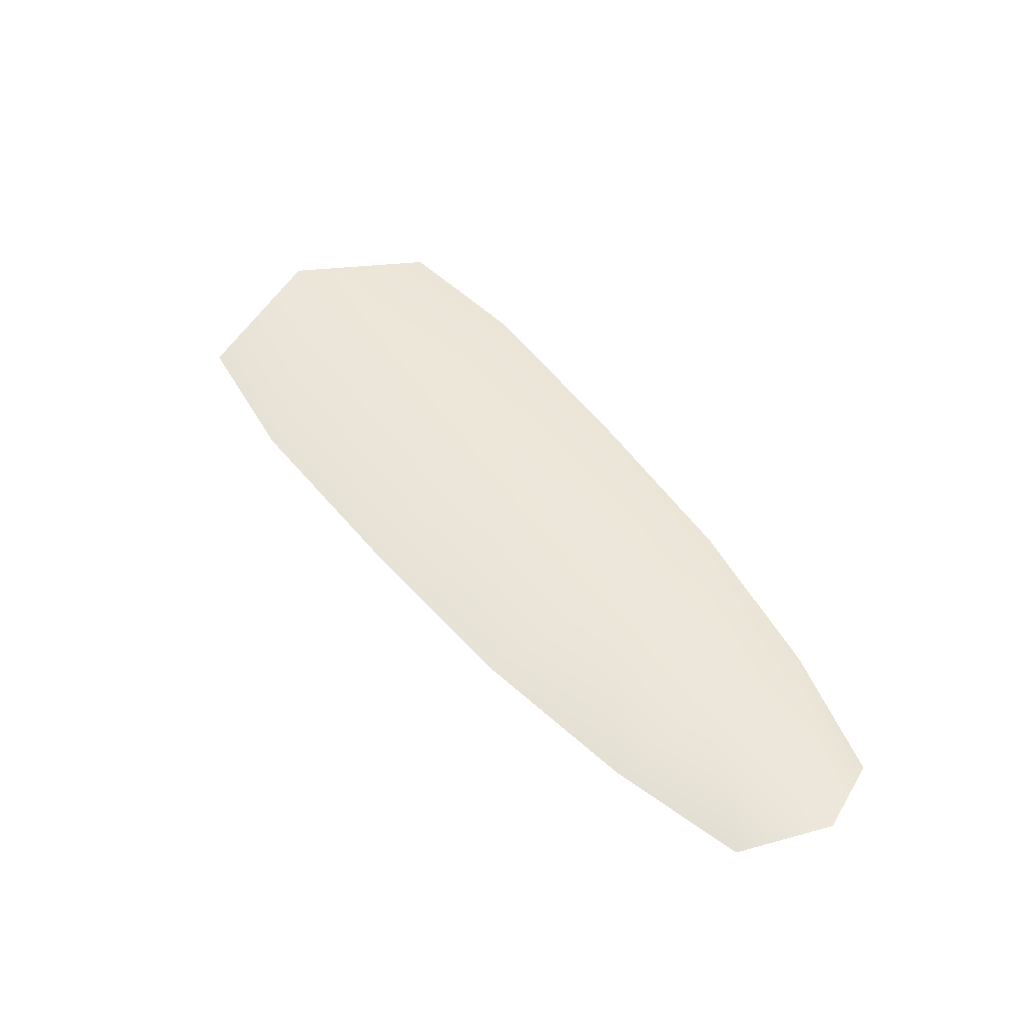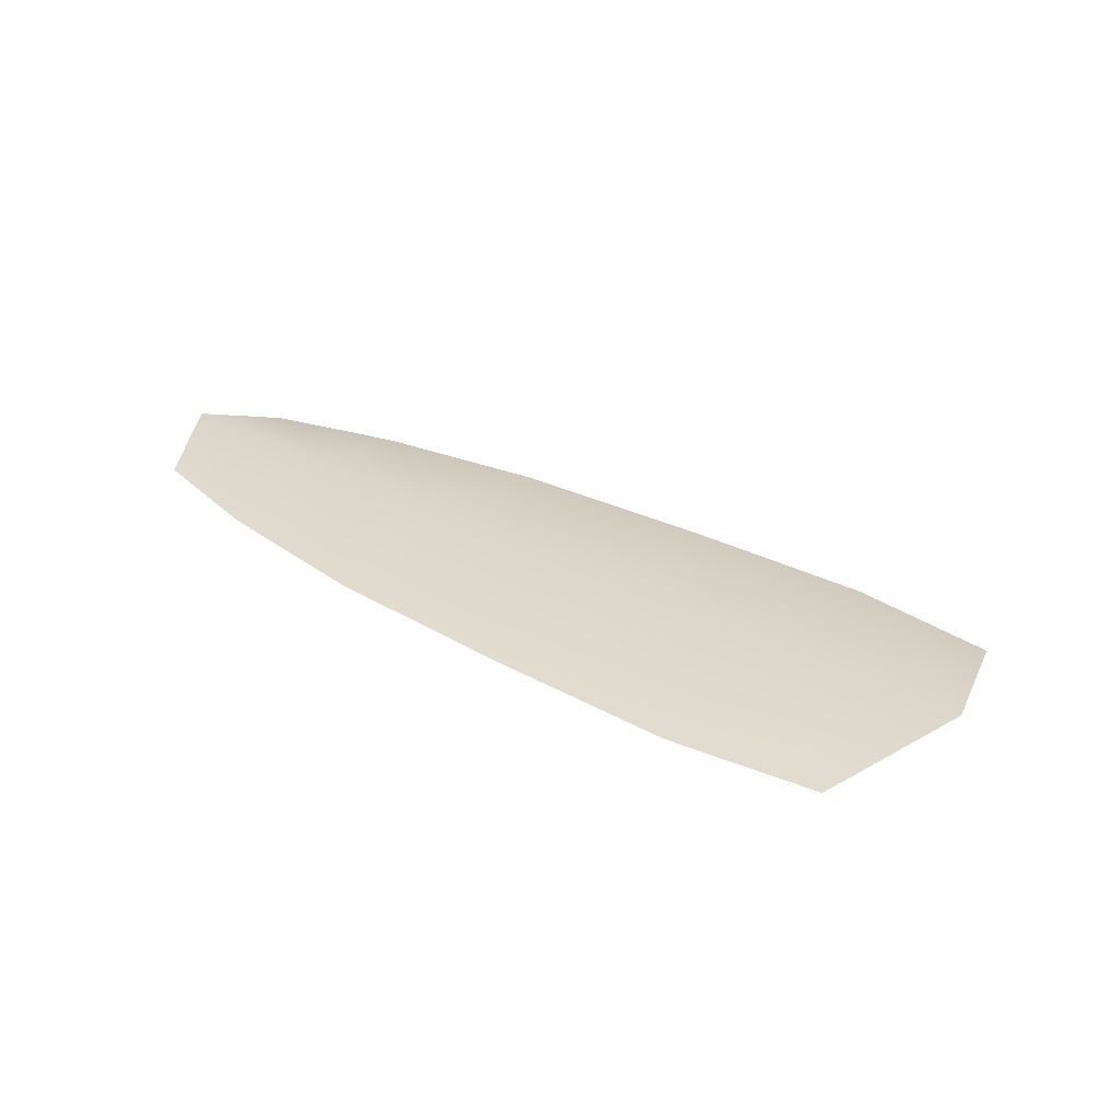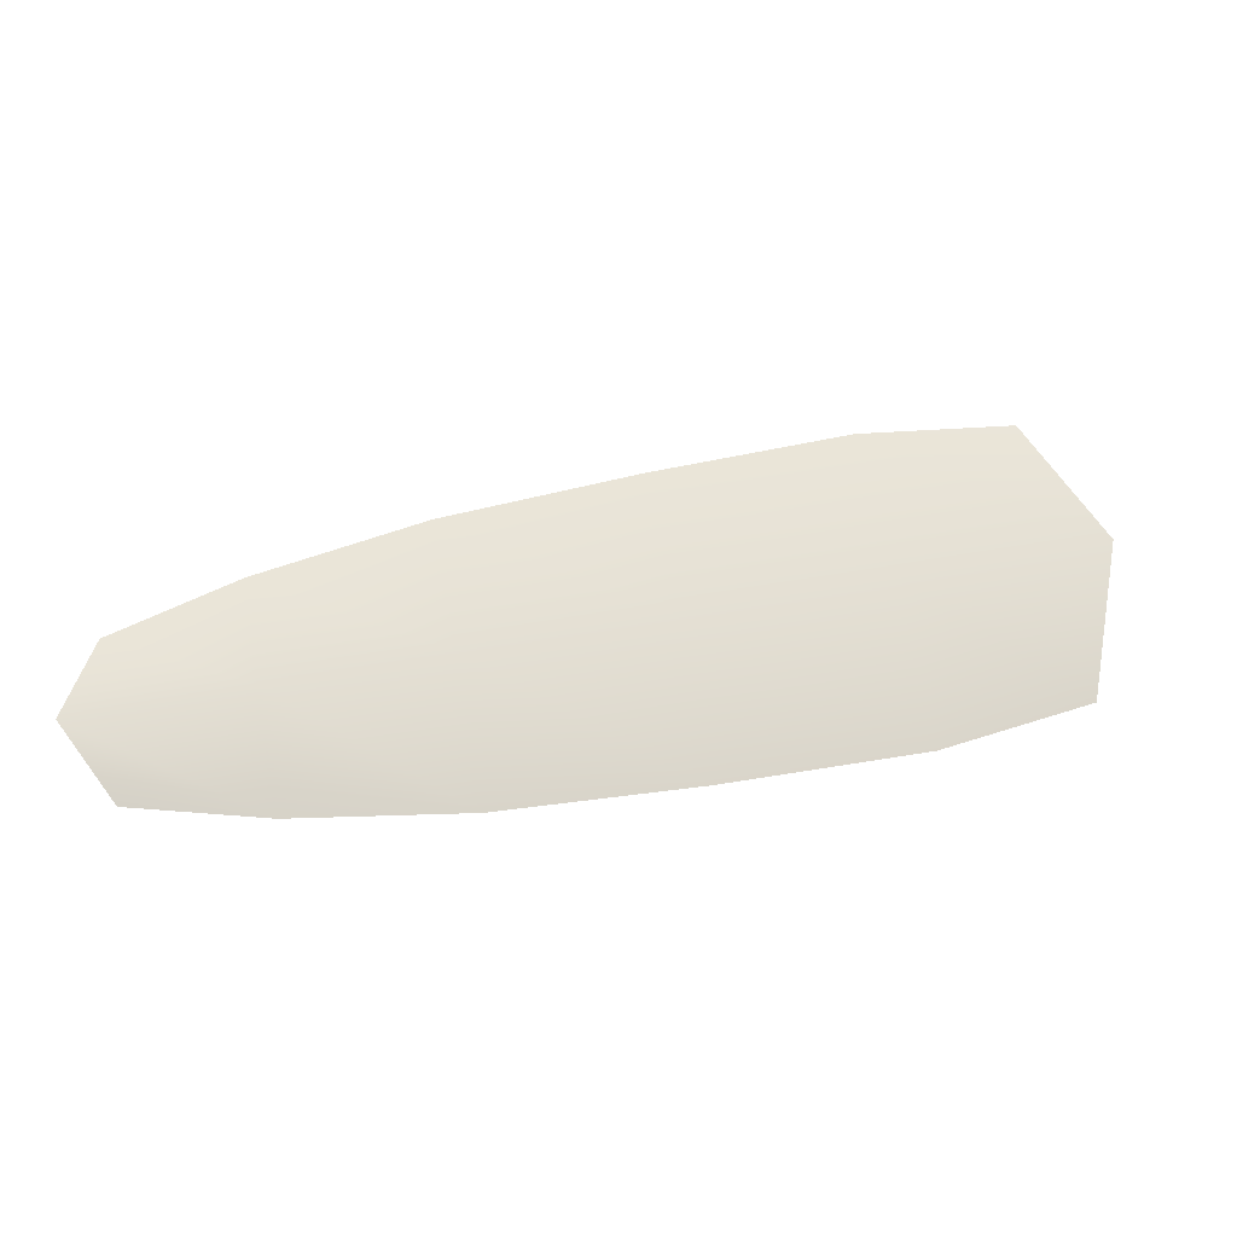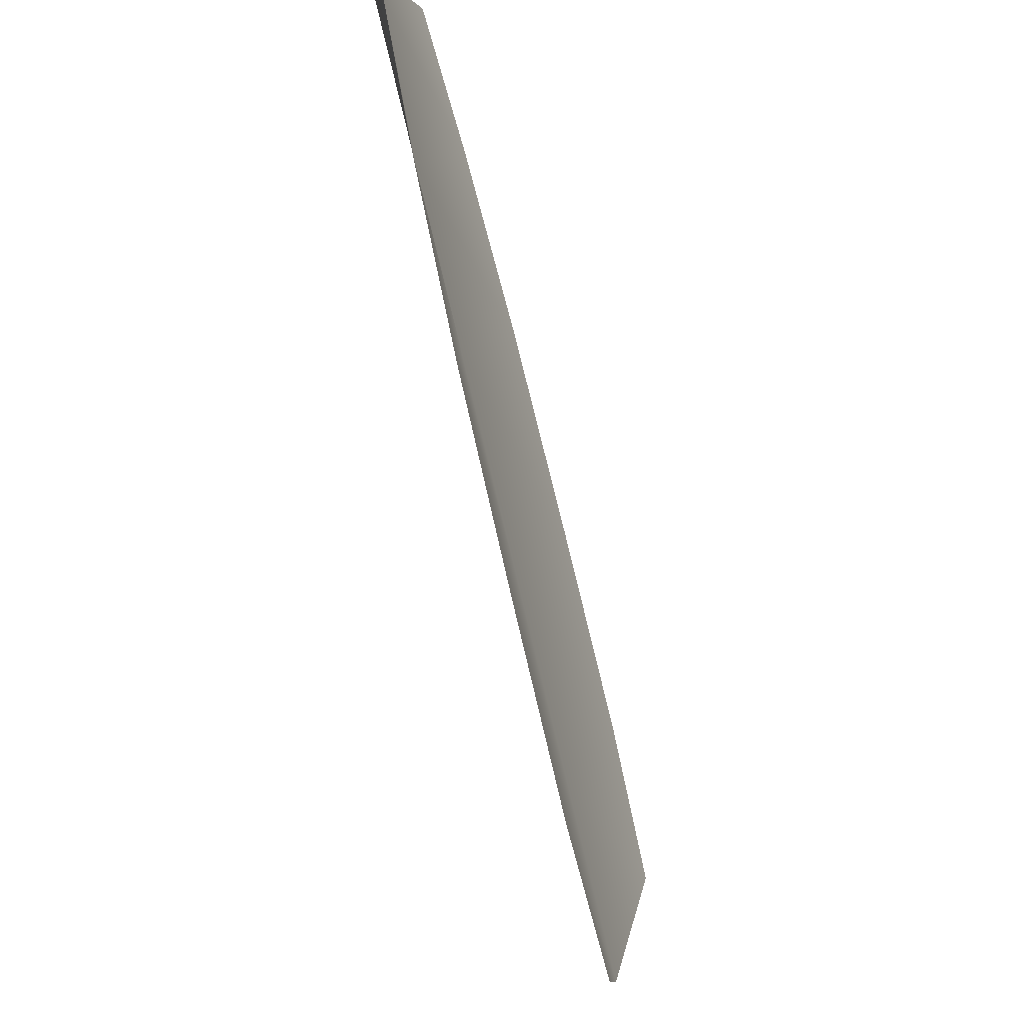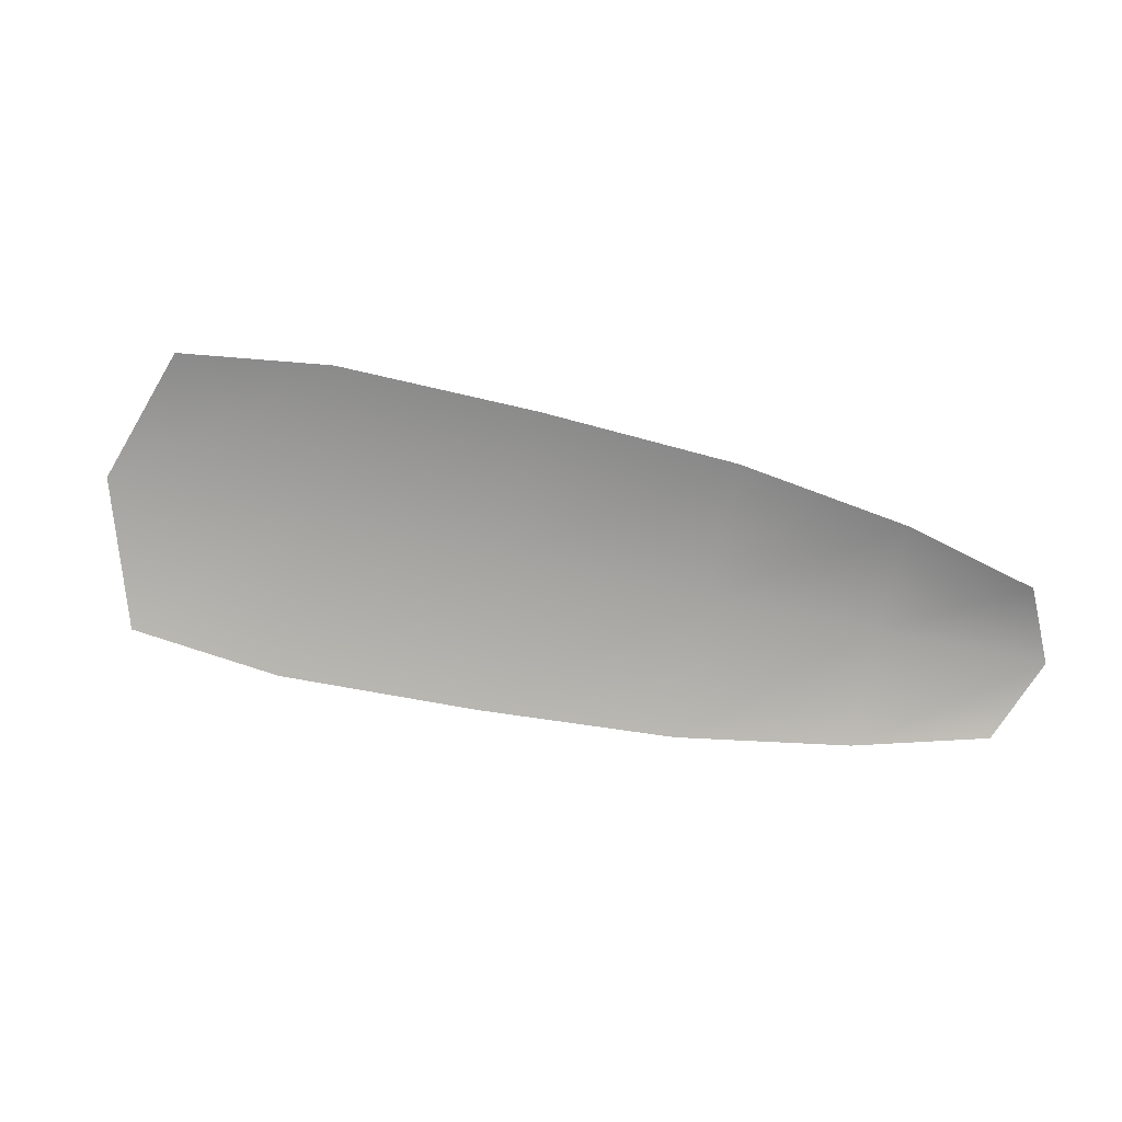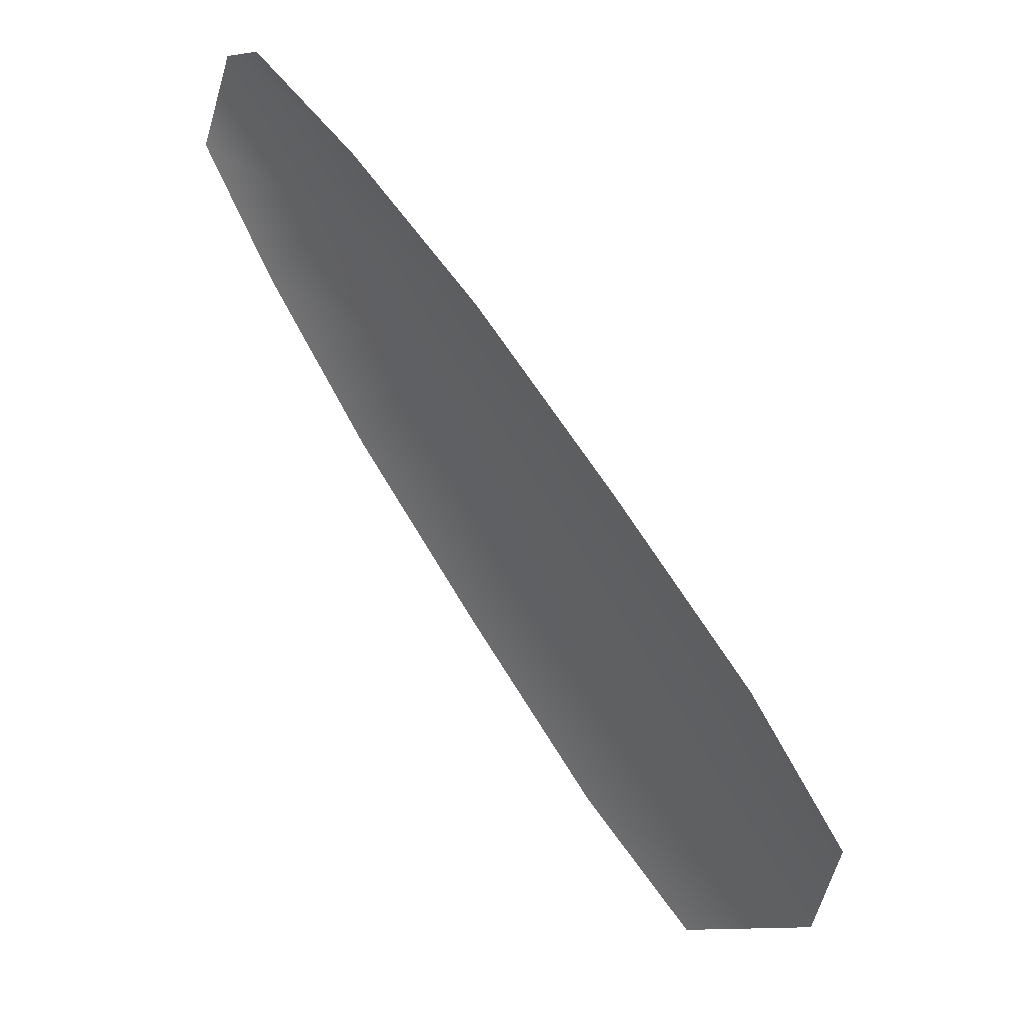
<metadata>
{"format":"obj","ext":"obj","renderer":"f3d","projection":"perspective","resolution":1024,"background":"white","views":[{"elev":49.2,"azim":-90.6,"up":"+Y"},{"elev":30.0,"azim":73.8,"up":"+Y"},{"elev":65.9,"azim":24.7,"up":"+Y"},{"elev":-46.5,"azim":-73.2,"up":"+Z"},{"elev":-72.9,"azim":-156.5,"up":"+Y"},{"elev":38.2,"azim":47.5,"up":"+Z"}]}
</metadata>
<code>
o feather_tail_secondary_002
v 0.02163 0.3247 -0.2667
v 0.01177 0.3247 -0.2806
v 0.01318 0.3272 -0.2711
v 0.0355 0.3247 -0.2718
v 0.05234 0.3247 -0.2801
v 0.03474 0.3247 -0.305
v 0.02122 0.3247 -0.292
v 0.02836 0.3272 -0.2819
v 0.04354 0.3272 -0.2926
v 0.09962 0.3247 -0.3139
v 0.08781 0.3247 -0.3031
v 0.07029 0.3247 -0.2913
v 0.05128 0.3247 -0.3182
v 0.06825 0.3247 -0.3308
v 0.08235 0.3247 -0.3383
v 0.09528 0.3272 -0.3291
v 0.07803 0.3272 -0.3169
v 0.06079 0.3272 -0.3048
f 3 1 4 8
f 8 4 5 9
f 2 3 8 7
f 7 8 9 6
f 9 5 12 18
f 18 12 11 17
f 17 11 10 16
f 6 9 18 13
f 13 18 17 14
f 14 17 16 15

</code>
